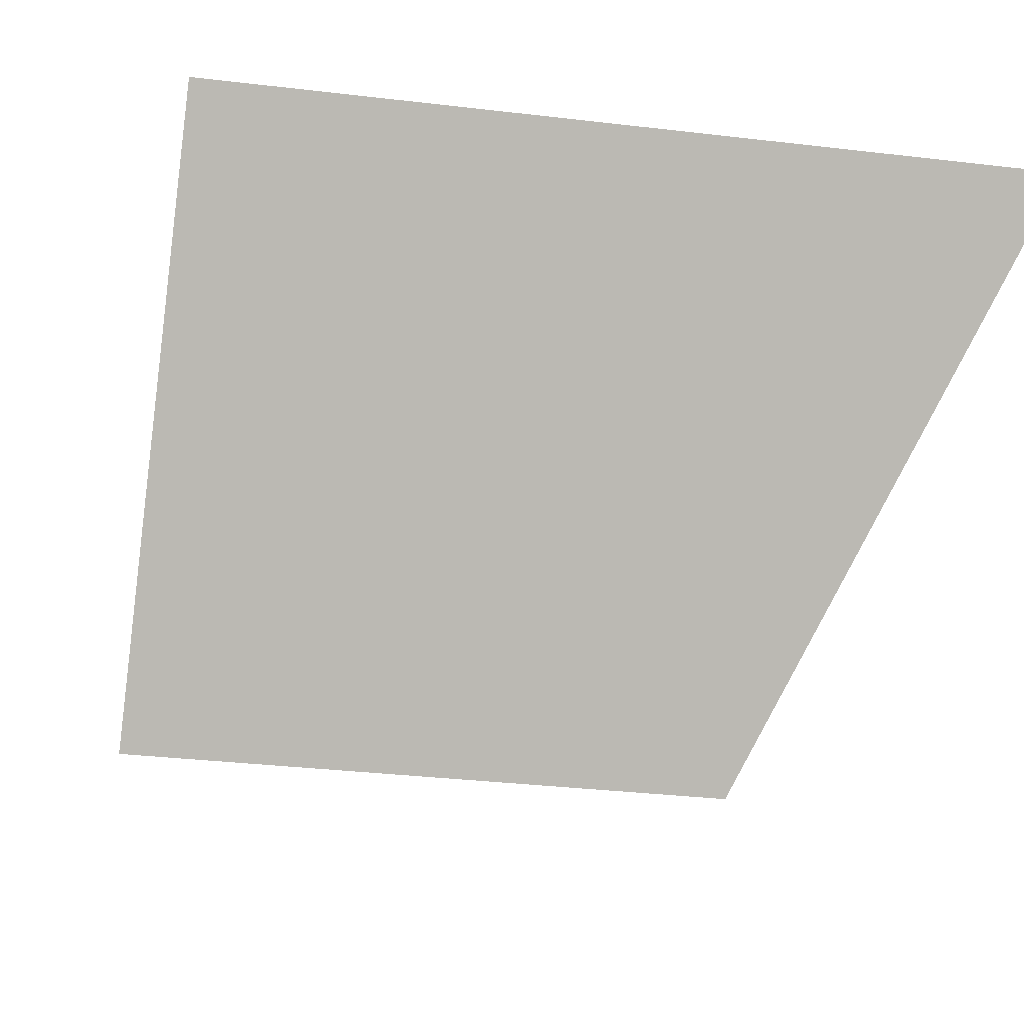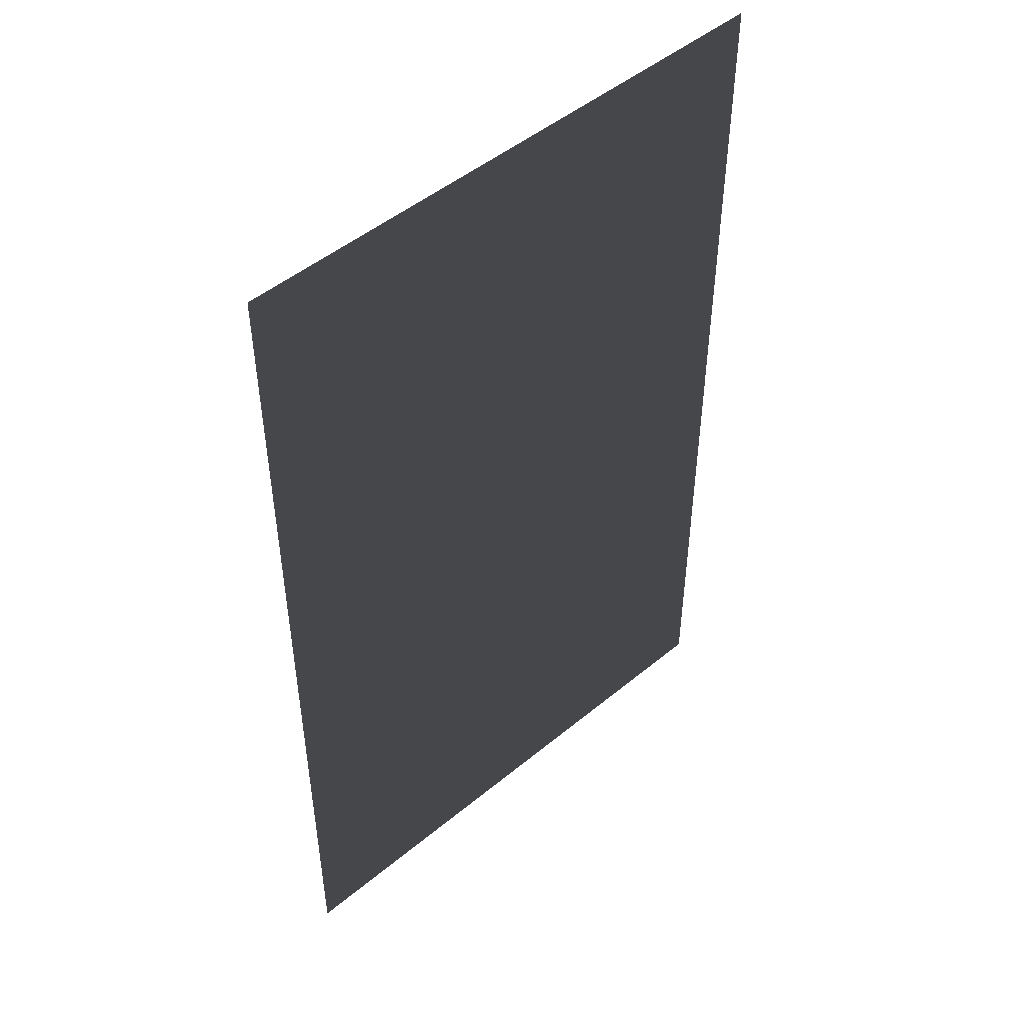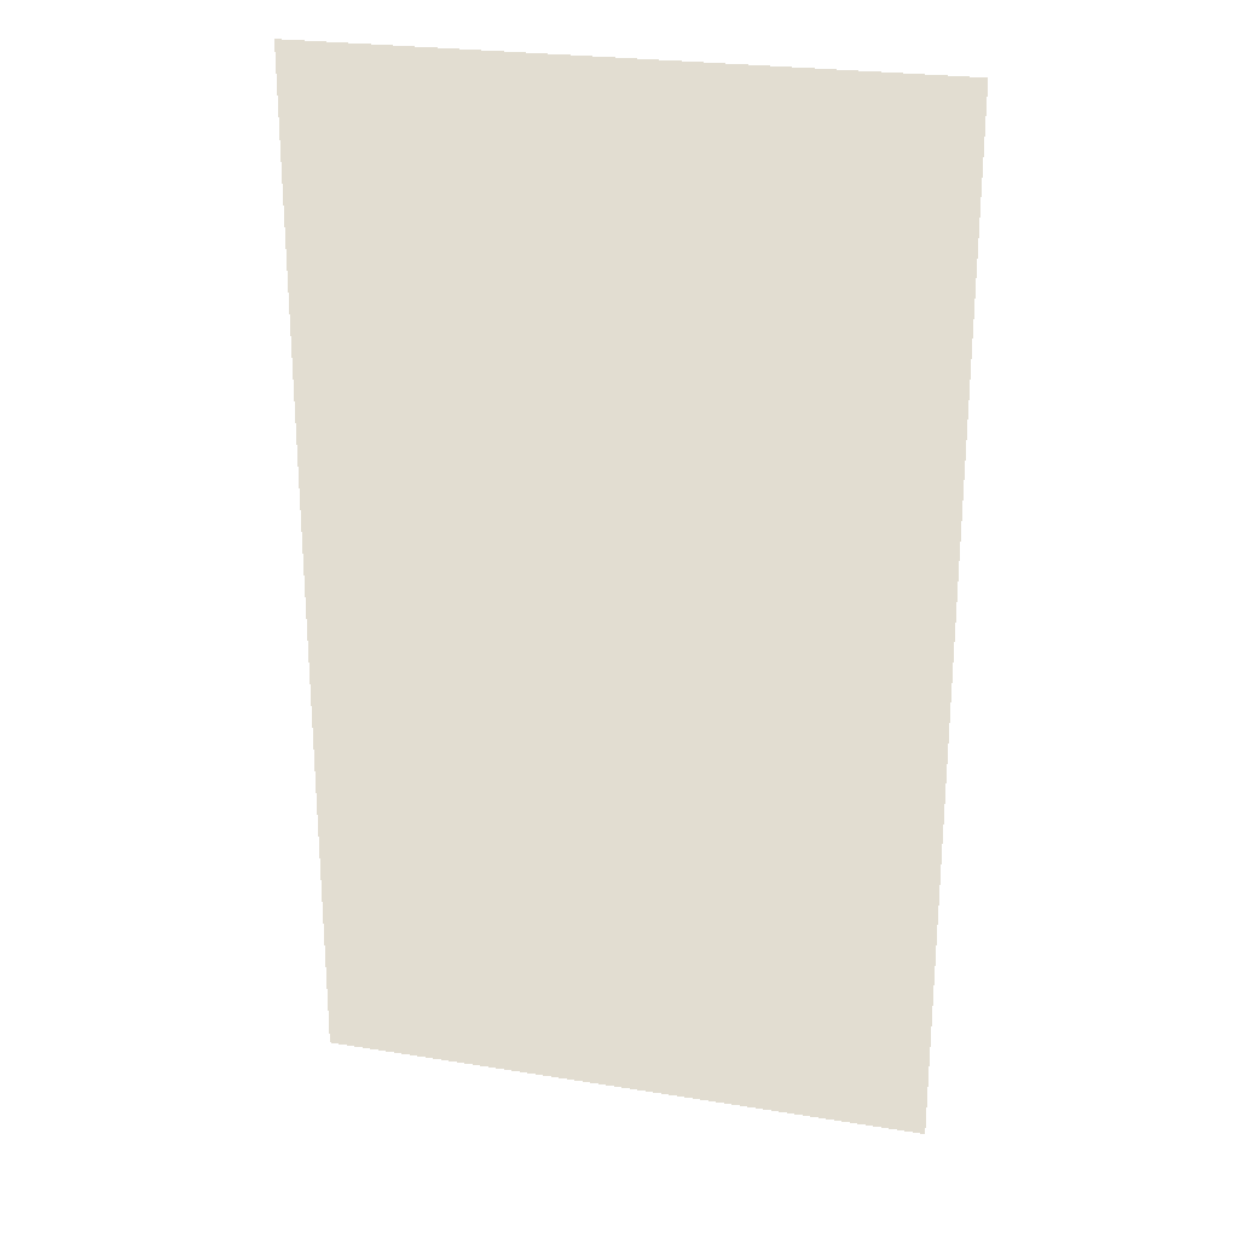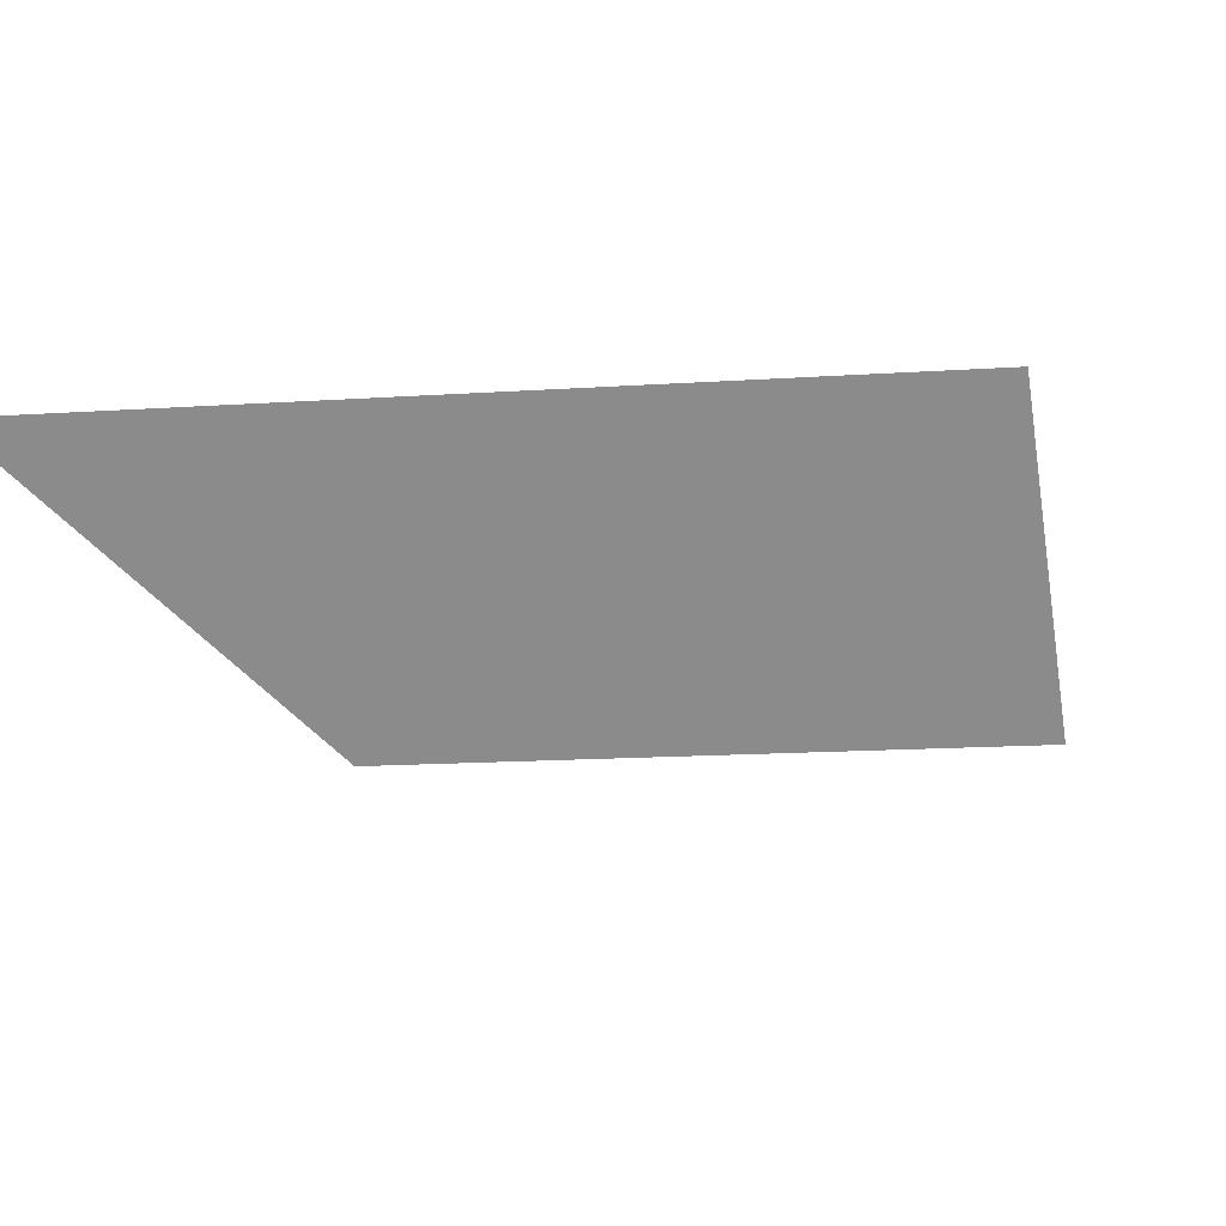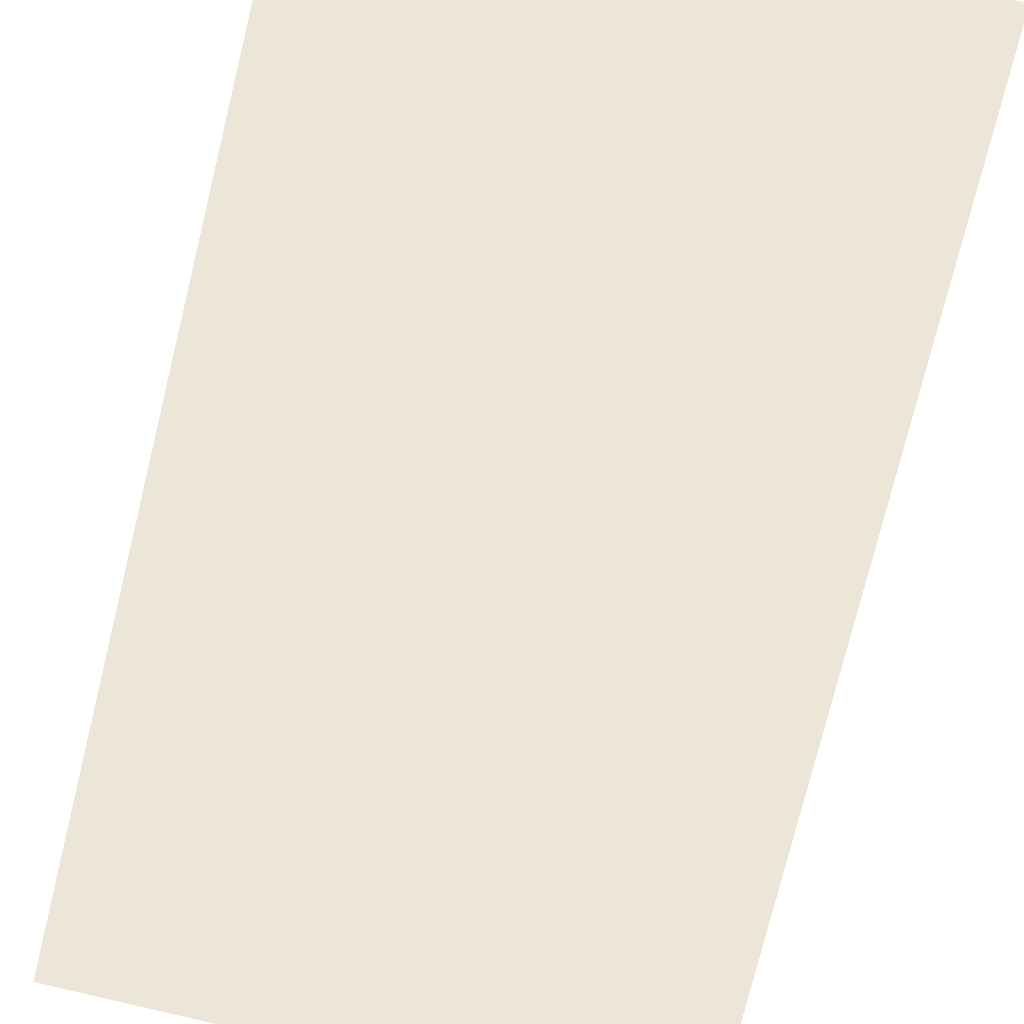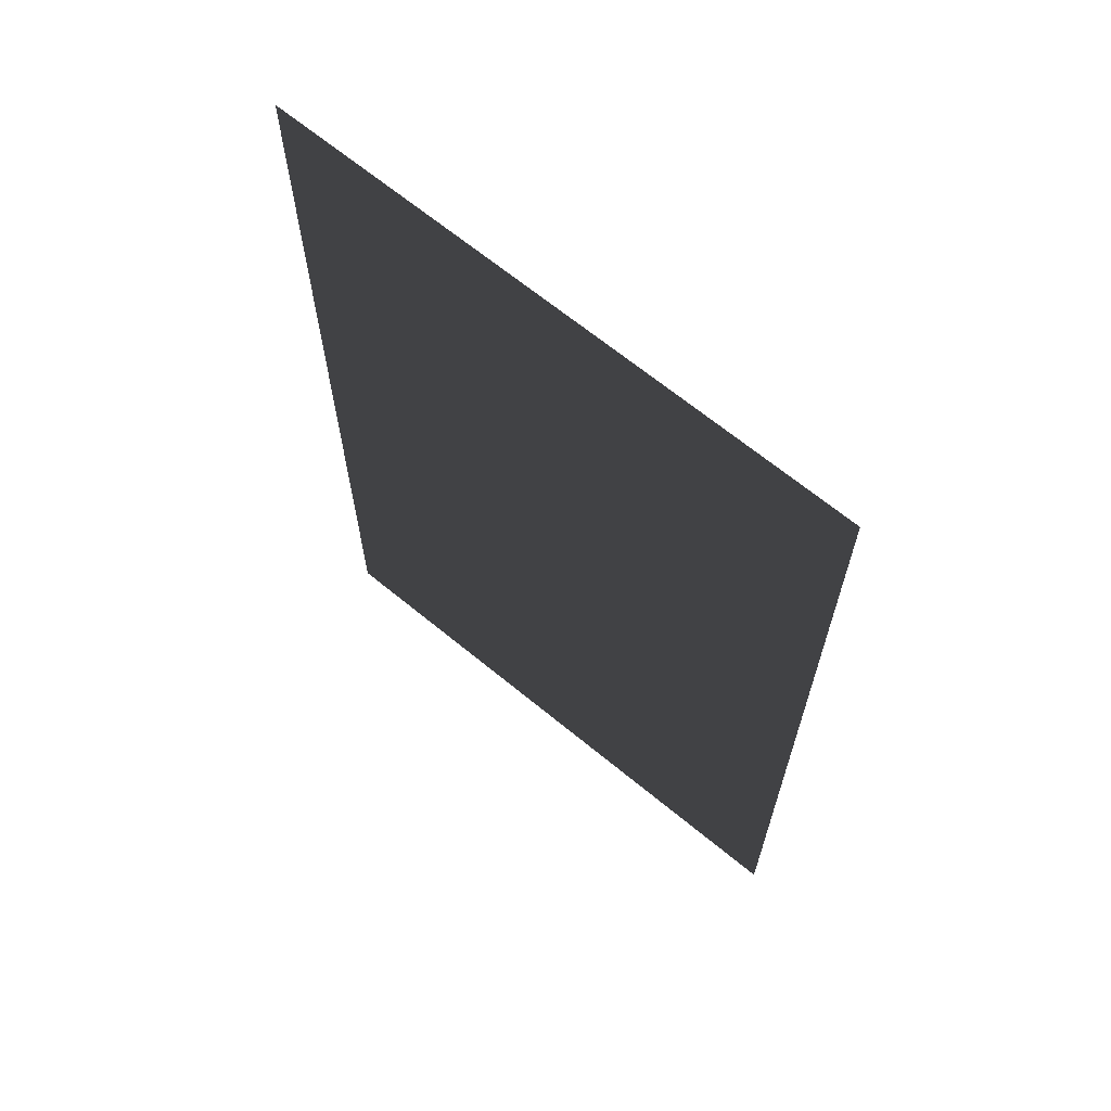
<metadata>
{"format":"obj","ext":"obj","renderer":"f3d","projection":"perspective","resolution":1024,"background":"white","views":[{"elev":-31.8,"azim":-9.6,"up":"+Z"},{"elev":49.0,"azim":137.5,"up":"+Y"},{"elev":24.1,"azim":14.9,"up":"+Y"},{"elev":-14.0,"azim":8.8,"up":"+Z"},{"elev":-77.7,"azim":-13.9,"up":"+Z"},{"elev":66.8,"azim":-140.5,"up":"+Y"}]}
</metadata>
<code>
g
v  0.6 1.95 -1.5e-05
v  -0.6 1.95 -1.5e-05
v  0.6 -0.05001 -1.5e-05
v  -0.6 -0.05001 -1.5e-05
g gal2
f 1 2 3
f 4 3 2
g

</code>
